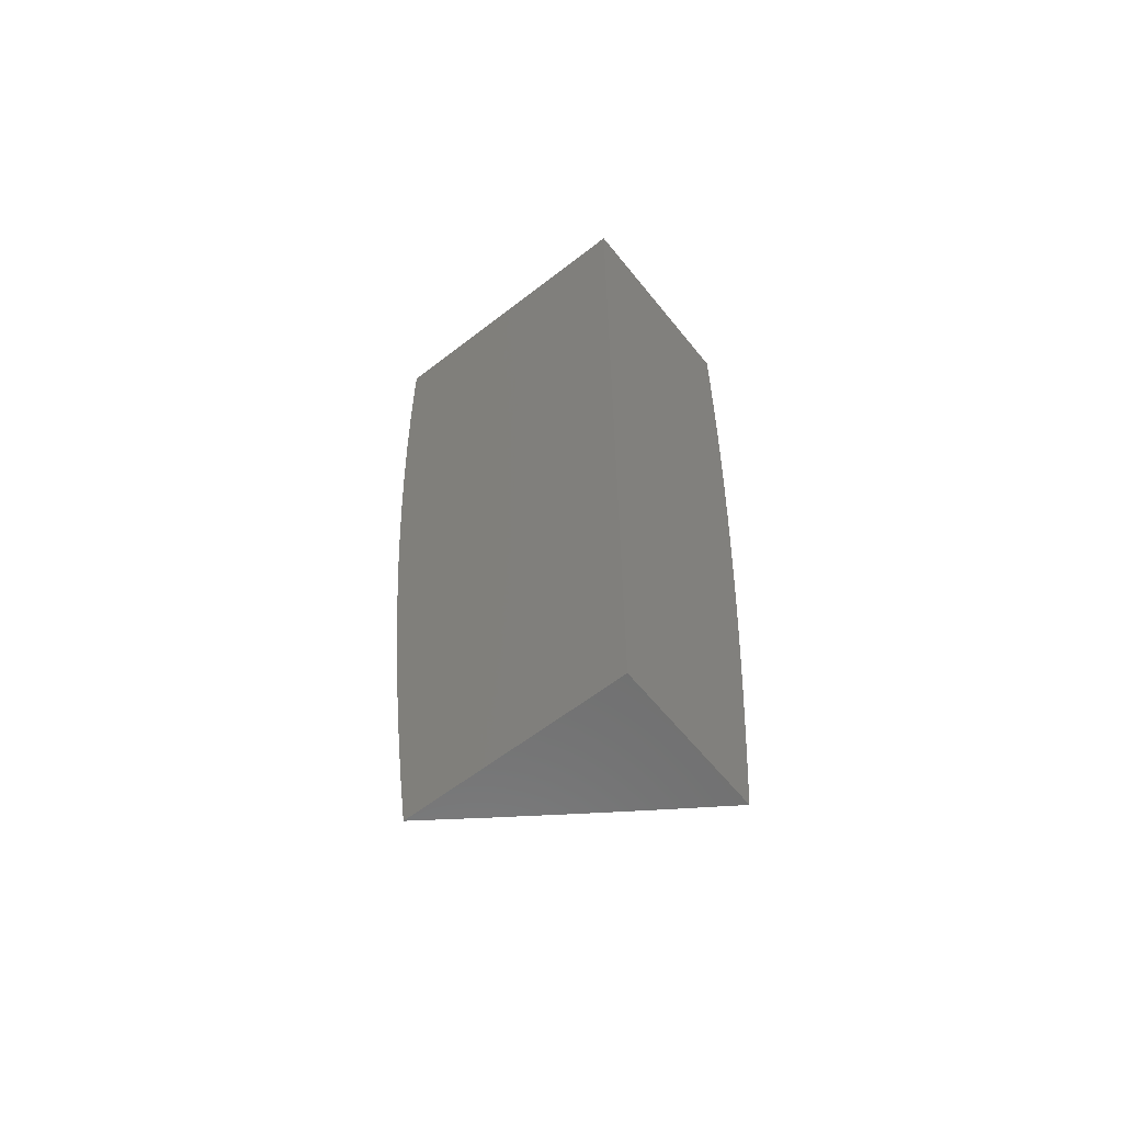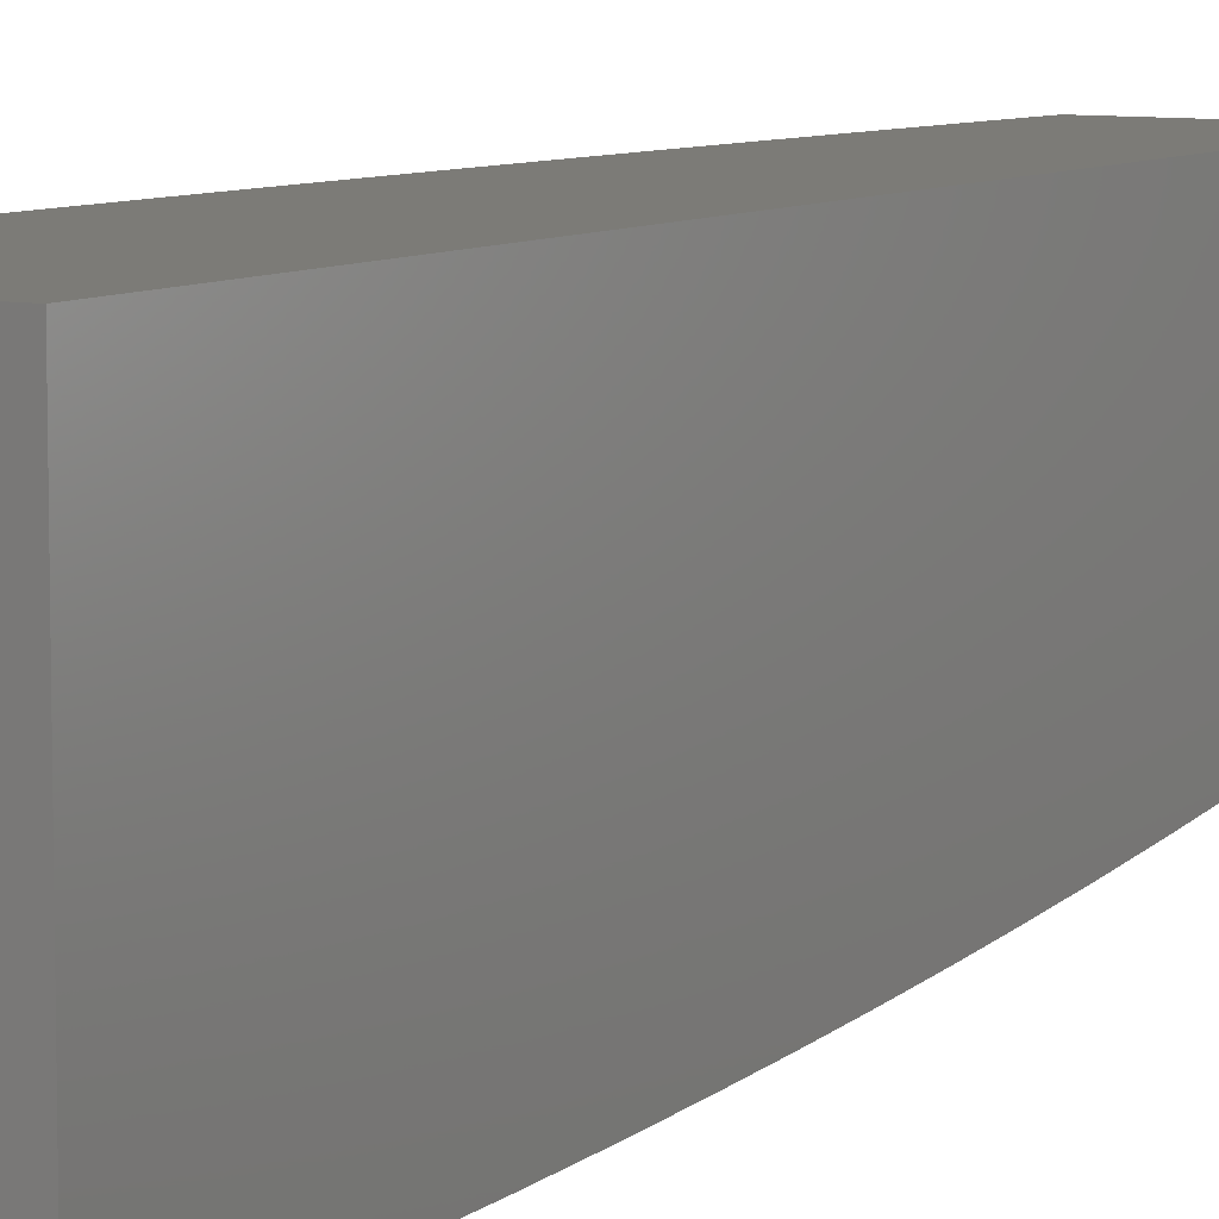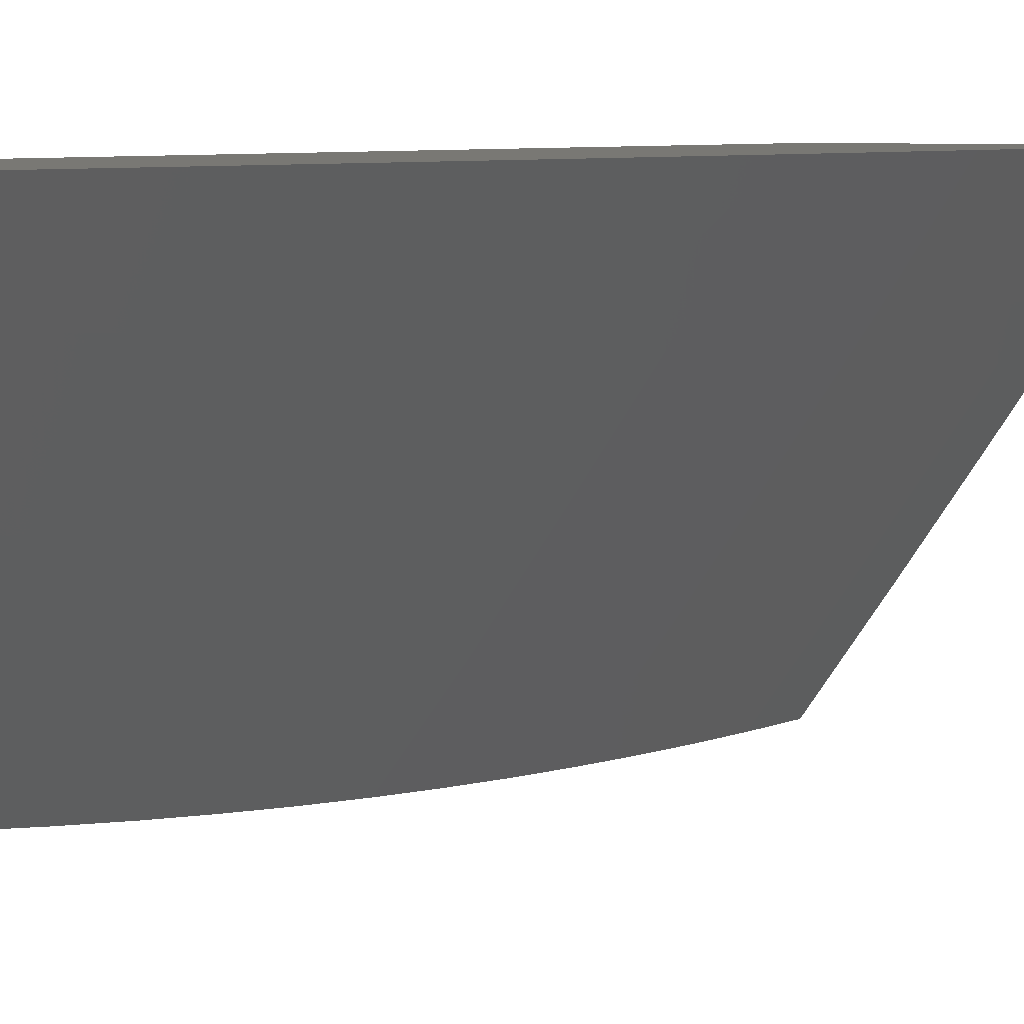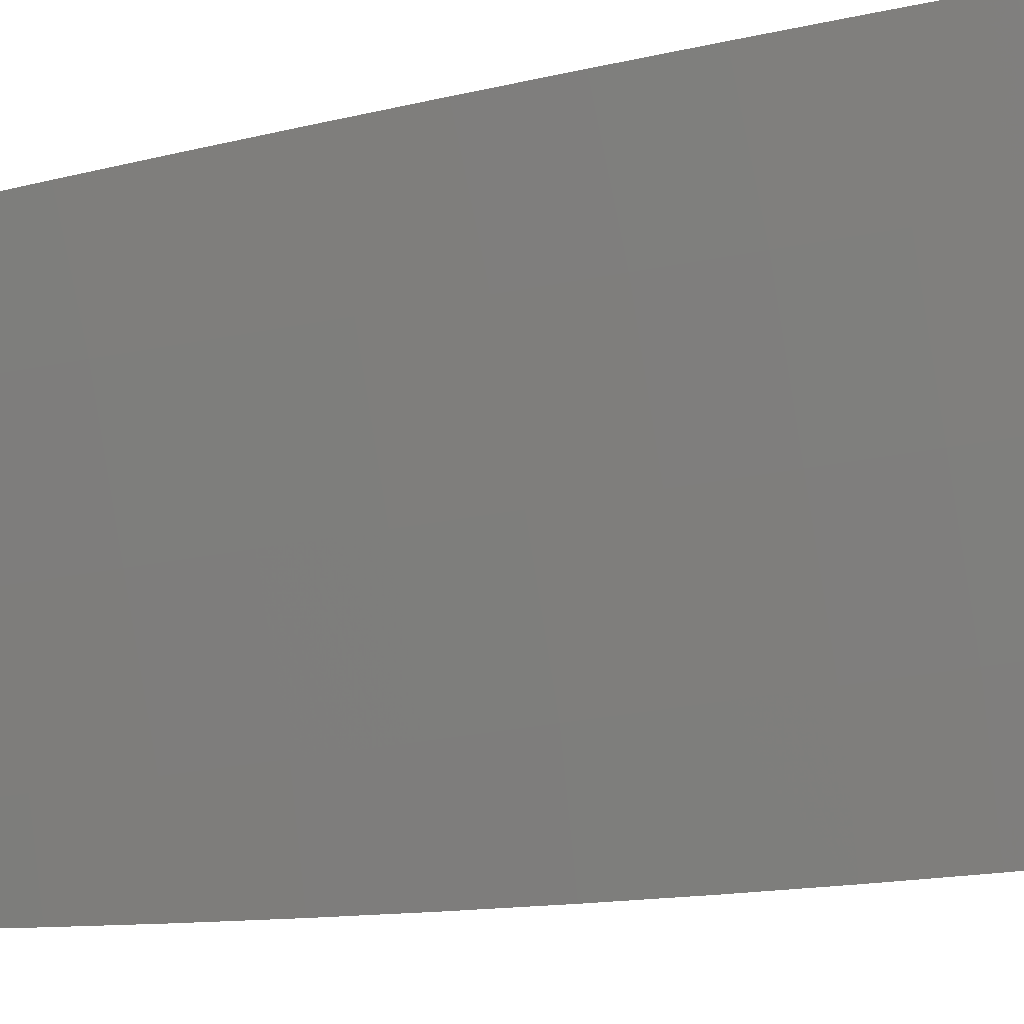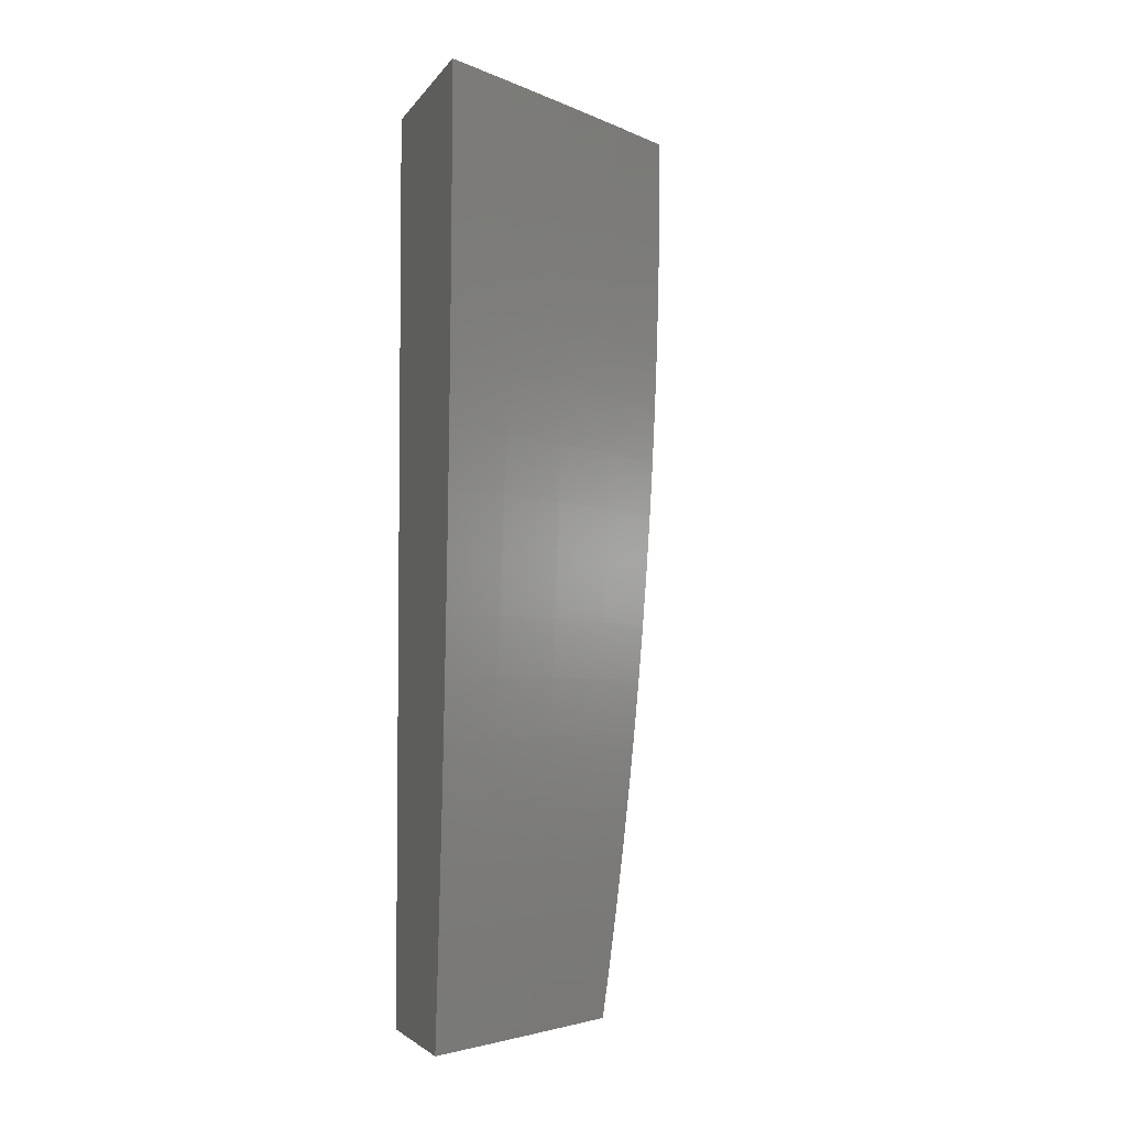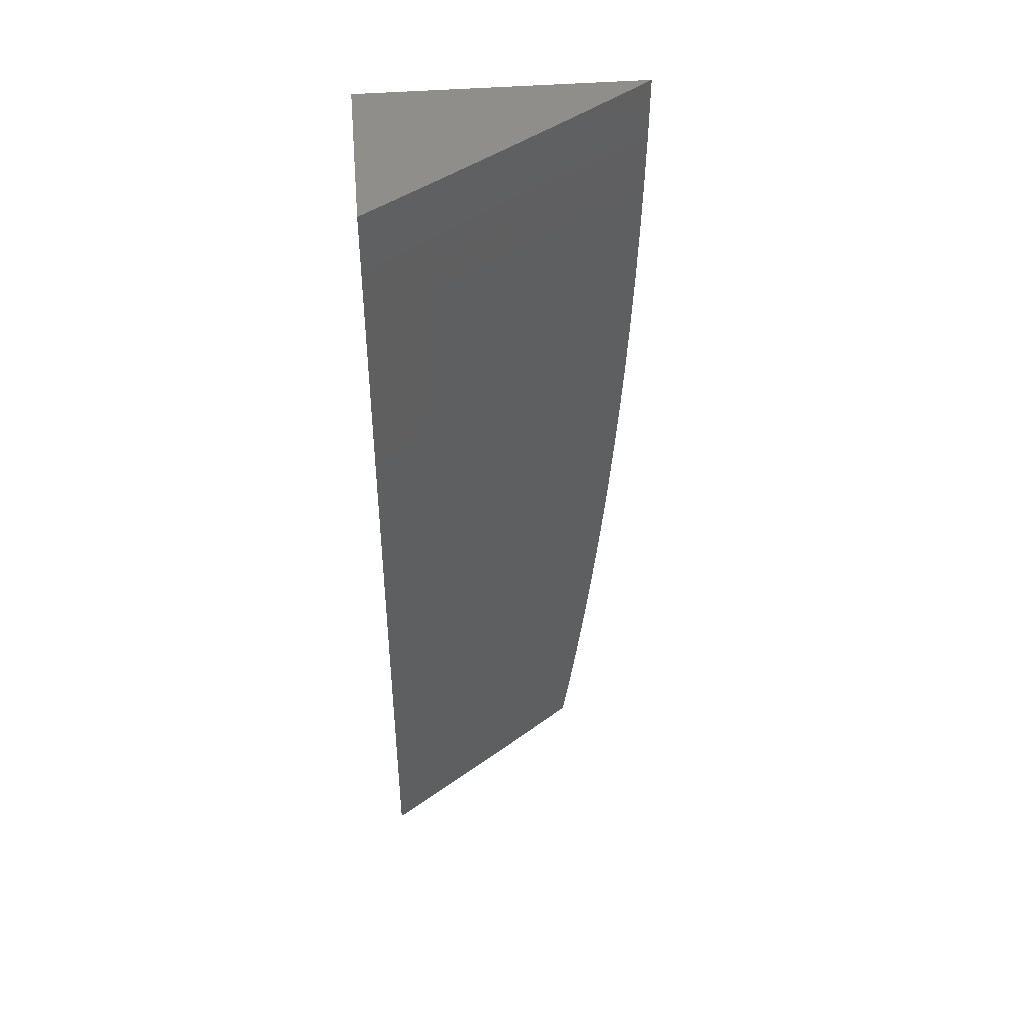
<metadata>
{"format":"stl","ext":"stl","renderer":"f3d","projection":"perspective","resolution":1024,"background":"white","views":[{"elev":-60.4,"azim":128.5,"up":"+Z"},{"elev":8.1,"azim":29.9,"up":"+Y"},{"elev":5.0,"azim":-150.1,"up":"+Y"},{"elev":-31.1,"azim":-74.0,"up":"+Y"},{"elev":-4.0,"azim":-108.4,"up":"+Z"},{"elev":44.1,"azim":-95.2,"up":"+Z"}]}
</metadata>
<code>
# stl→obj: 87 verts, 170 faces
v -9.173 -6 -0.9377
v -9.167 -6 -1
v -9.134 -6.057 -0.9367
v -9.126 -6.06 -1
v -9.084 -6.119 -1
v -9.08 -6.134 -0.9367
v -9.042 -6.178 -1
v -9.025 -6.211 -0.9367
v -9 -6.237 -1
v -9 -6.246 -0.9379
v -9 -6.254 -0.8757
v -9.029 -6.214 -0.8734
v -9.084 -6.137 -0.8734
v -9.088 -6.14 -0.8103
v -9.142 -6.062 -0.8103
v -9.145 -6.065 -0.7472
v -9.189 -6 -0.7506
v -9.194 -6 -0.6881
v -9.148 -6.067 -0.6843
v -9.198 -6 -0.6257
v -9.151 -6.069 -0.6215
v -9.202 -6 -0.5632
v -9.154 -6.07 -0.5588
v -9.205 -6 -0.5007
v -9.156 -6.072 -0.4962
v -9.208 -6 -0.4381
v -9.158 -6.073 -0.4338
v -9.211 -6 -0.3756
v -9.16 -6.075 -0.3714
v -9.213 -6 -0.313
v -9.161 -6.076 -0.3092
v -9.215 -6 -0.2504
v -9.162 -6.076 -0.2471
v -9.216 -6 -0.1878
v -9.163 -6.077 -0.1851
v -9.217 -6 -0.1252
v -9.164 -6.077 -0.1233
v -9.218 -6 -0.06262
v -9.164 -6.078 -0.06157
v -9.218 -6 0
v -9.165 -6.078 0
v -9.11 -6.155 -0.06157
v -9.11 -6.155 0
v -9.055 -6.232 -0.06157
v -9.056 -6.232 0
v -9 -6.308 0
v -9 -6.308 -0.06273
v -9.055 -6.232 -0.1233
v -9 -6.307 -0.1254
v -9.054 -6.231 -0.1851
v -9 -6.306 -0.1881
v -9.053 -6.231 -0.2471
v -9 -6.304 -0.2508
v -9.052 -6.23 -0.3092
v -9 -6.301 -0.3135
v -9.051 -6.229 -0.3714
v -9 -6.298 -0.3761
v -9.049 -6.228 -0.4338
v -9 -6.295 -0.4387
v -9.047 -6.226 -0.4962
v -9 -6.291 -0.5013
v -9.045 -6.225 -0.5588
v -9 -6.286 -0.5638
v -9.042 -6.223 -0.6215
v -9 -6.28 -0.6263
v -9.039 -6.221 -0.6843
v -9 -6.275 -0.6887
v -9.036 -6.219 -0.7472
v -9 -6.268 -0.7511
v -9.033 -6.216 -0.8103
v -9 -6.261 -0.8134
v -9.184 -6 -0.813
v -9.138 -6.06 -0.8734
v -9.179 -6 -0.8753
v -9.091 -6.142 -0.7472
v -9.094 -6.144 -0.6843
v -9.097 -6.146 -0.6215
v -9.1 -6.148 -0.5588
v -9.102 -6.149 -0.4962
v -9.104 -6.151 -0.4338
v -9.106 -6.152 -0.3714
v -9.107 -6.153 -0.3092
v -9.108 -6.154 -0.2471
v -9.109 -6.154 -0.1851
v -9.11 -6.155 -0.1233
v -9 -6 0
v -9 -6 -1
f 1 2 3
f 3 2 4
f 3 4 5
f 3 5 6
f 6 5 7
f 6 7 8
f 8 7 9
f 8 9 10
f 10 11 8
f 8 11 12
f 8 12 13
f 13 12 14
f 13 14 15
f 15 14 16
f 15 16 17
f 17 16 18
f 18 16 19
f 18 19 20
f 20 19 21
f 20 21 22
f 22 21 23
f 22 23 24
f 24 23 25
f 24 25 26
f 26 25 27
f 26 27 28
f 28 27 29
f 28 29 30
f 30 29 31
f 30 31 32
f 32 31 33
f 32 33 34
f 34 33 35
f 34 35 36
f 36 35 37
f 36 37 38
f 38 37 39
f 38 39 40
f 40 39 41
f 41 39 42
f 41 42 43
f 43 42 44
f 43 44 45
f 45 44 46
f 46 44 47
f 47 44 48
f 47 48 49
f 49 48 50
f 49 50 51
f 51 50 52
f 51 52 53
f 53 52 54
f 53 54 55
f 55 54 56
f 55 56 57
f 57 56 58
f 57 58 59
f 59 58 60
f 59 60 61
f 61 60 62
f 61 62 63
f 63 62 64
f 63 64 65
f 65 64 66
f 65 66 67
f 67 66 68
f 67 68 69
f 69 68 70
f 69 70 71
f 71 70 12
f 71 12 11
f 17 72 15
f 15 72 73
f 15 73 13
f 13 73 6
f 13 6 8
f 72 74 73
f 73 74 3
f 73 3 6
f 74 1 3
f 48 44 42
f 19 16 75
f 75 16 14
f 75 14 70
f 70 14 12
f 21 19 76
f 76 19 75
f 76 75 68
f 68 75 70
f 23 21 77
f 77 21 76
f 77 76 66
f 66 76 68
f 25 23 78
f 78 23 77
f 78 77 64
f 64 77 66
f 27 25 79
f 79 25 78
f 79 78 62
f 62 78 64
f 29 27 80
f 80 27 79
f 80 79 60
f 60 79 62
f 31 29 81
f 81 29 80
f 81 80 58
f 58 80 60
f 33 31 82
f 82 31 81
f 82 81 56
f 56 81 58
f 35 33 83
f 83 33 82
f 83 82 54
f 54 82 56
f 37 35 84
f 84 35 83
f 84 83 52
f 52 83 54
f 39 37 85
f 85 37 84
f 85 84 50
f 50 84 52
f 48 42 85
f 85 42 39
f 48 85 50
f 46 47 86
f 86 47 49
f 86 49 51
f 51 53 86
f 86 53 55
f 86 55 57
f 57 59 86
f 86 59 61
f 86 61 63
f 63 65 86
f 86 65 67
f 86 67 87
f 87 67 69
f 87 69 71
f 71 11 87
f 87 11 10
f 87 10 9
f 9 7 87
f 87 7 5
f 87 5 4
f 4 2 87
f 40 41 86
f 86 41 43
f 86 43 45
f 45 46 86
f 2 1 87
f 87 1 74
f 87 74 72
f 72 17 87
f 87 17 18
f 87 18 86
f 86 18 20
f 86 20 22
f 22 24 86
f 86 24 26
f 86 26 28
f 28 30 86
f 86 30 32
f 86 32 34
f 34 36 86
f 86 36 38
f 86 38 40

</code>
